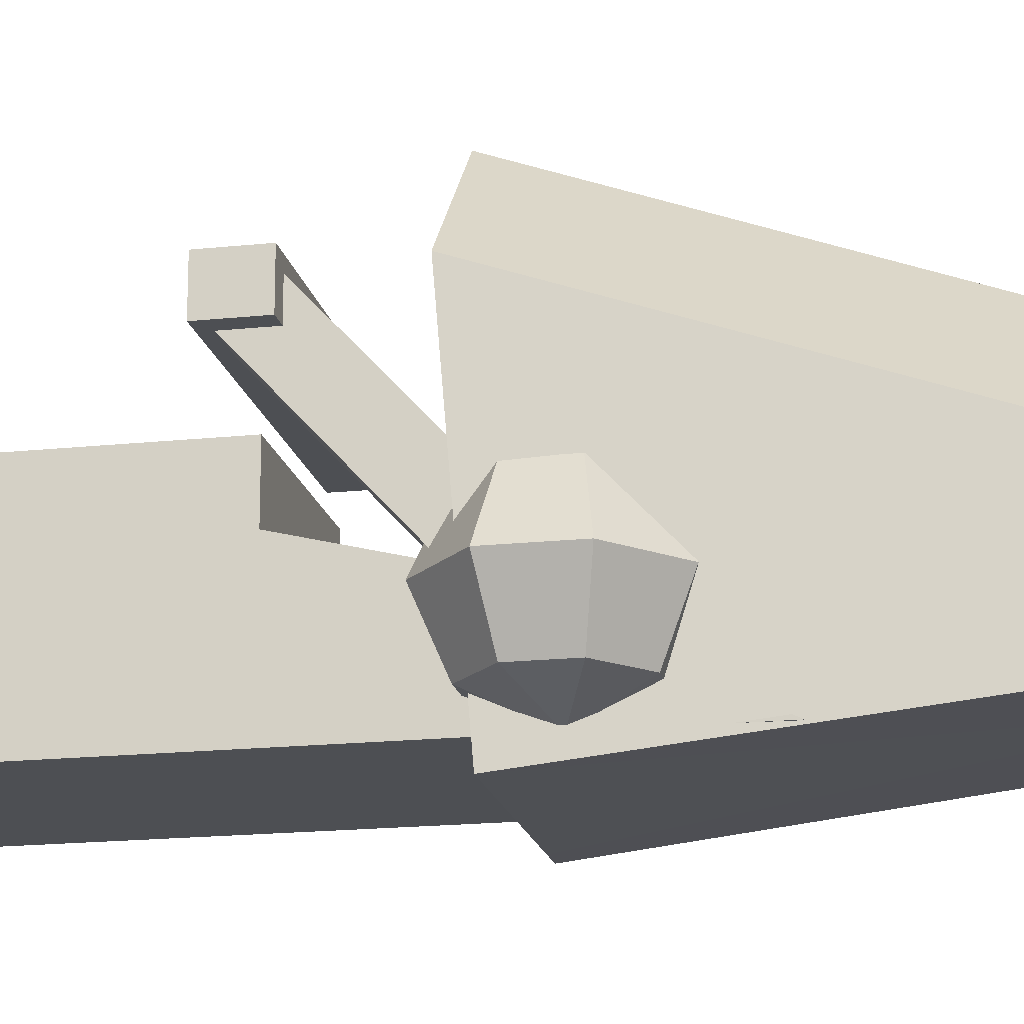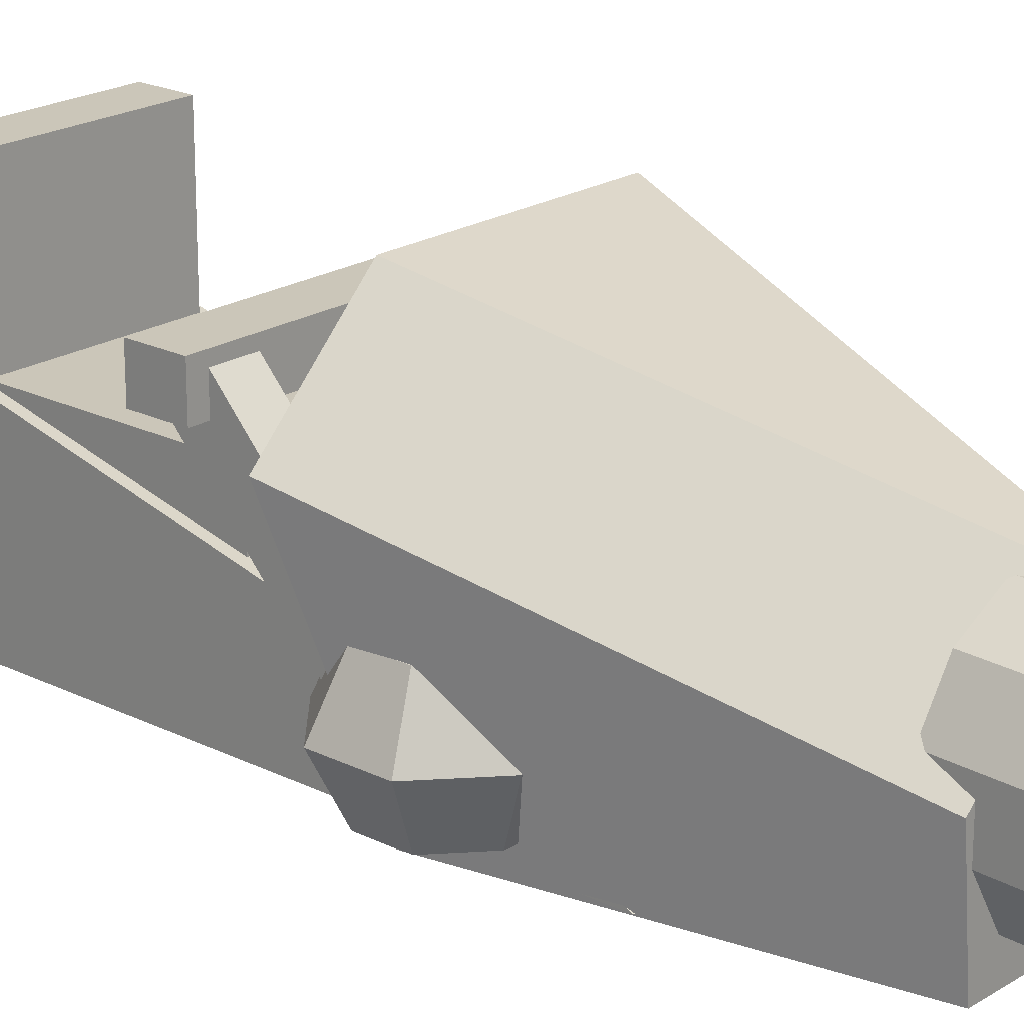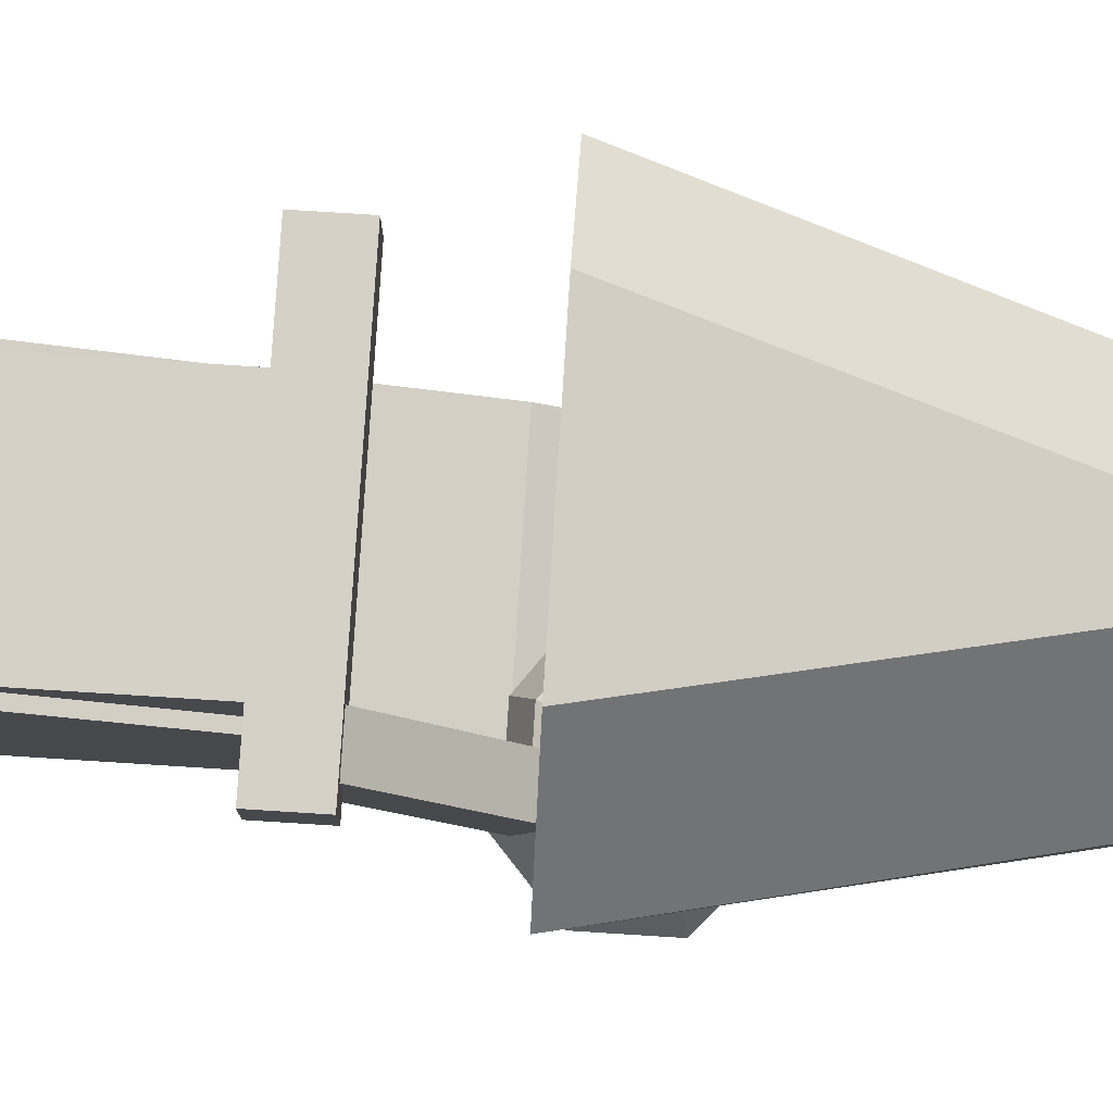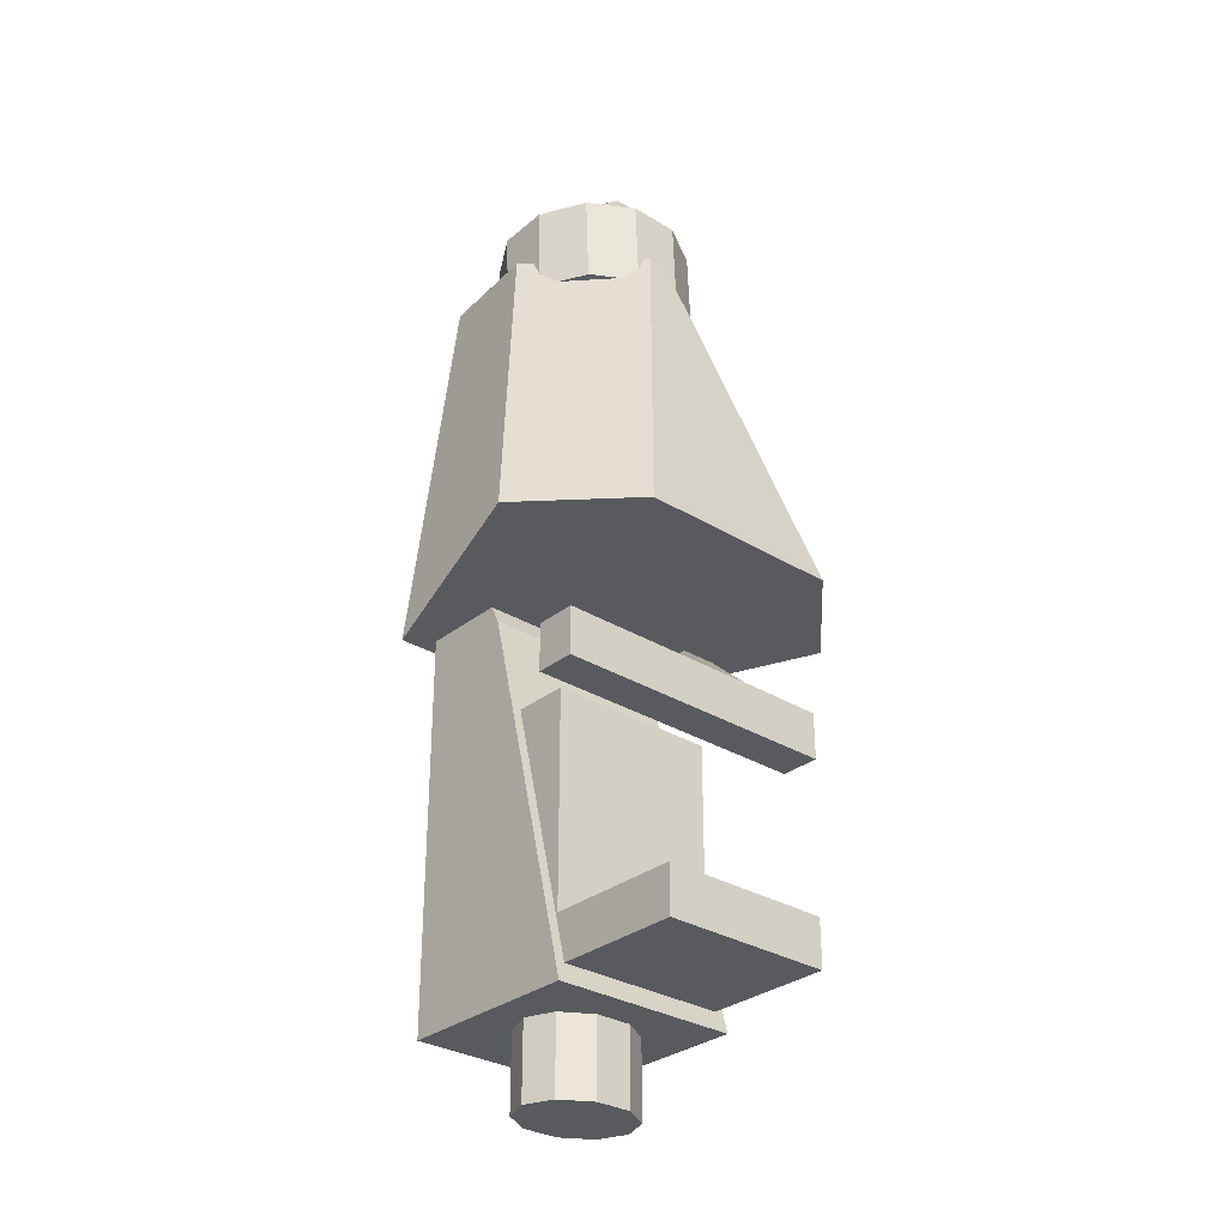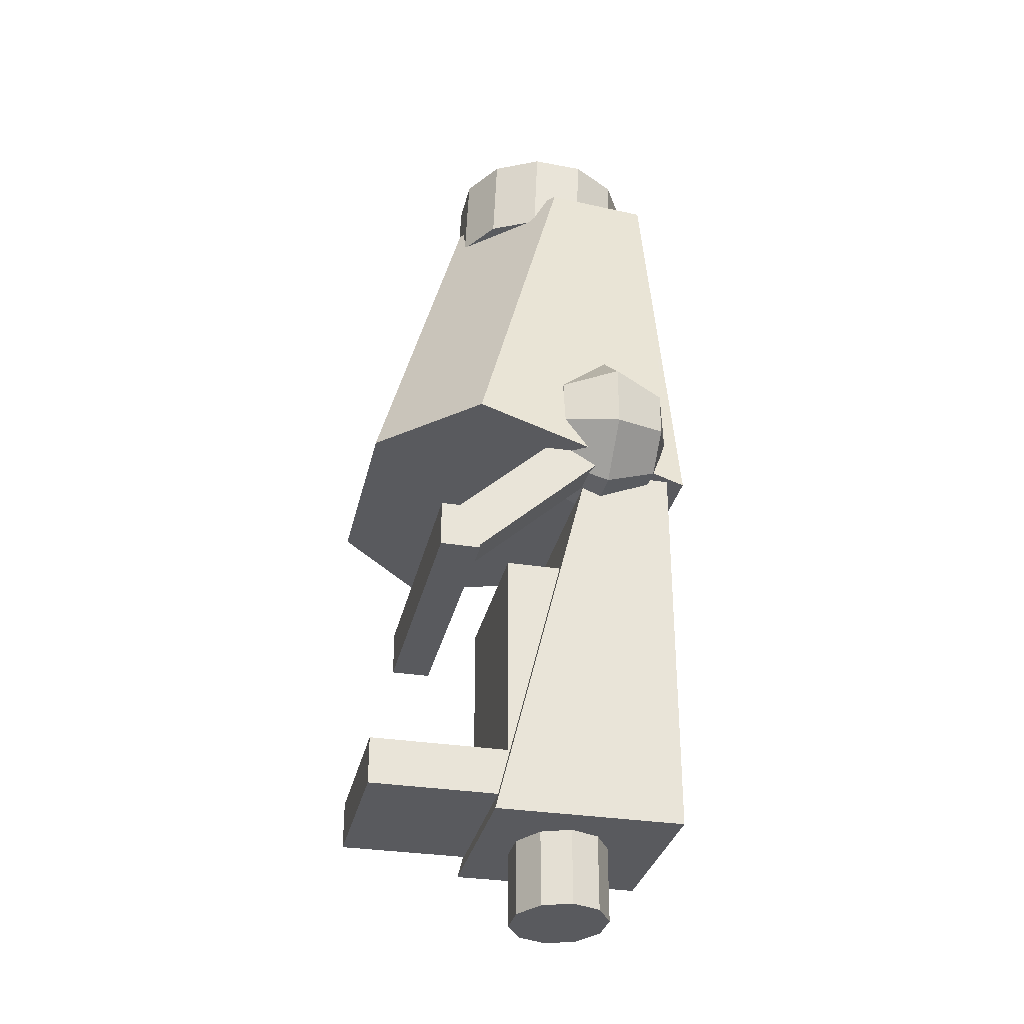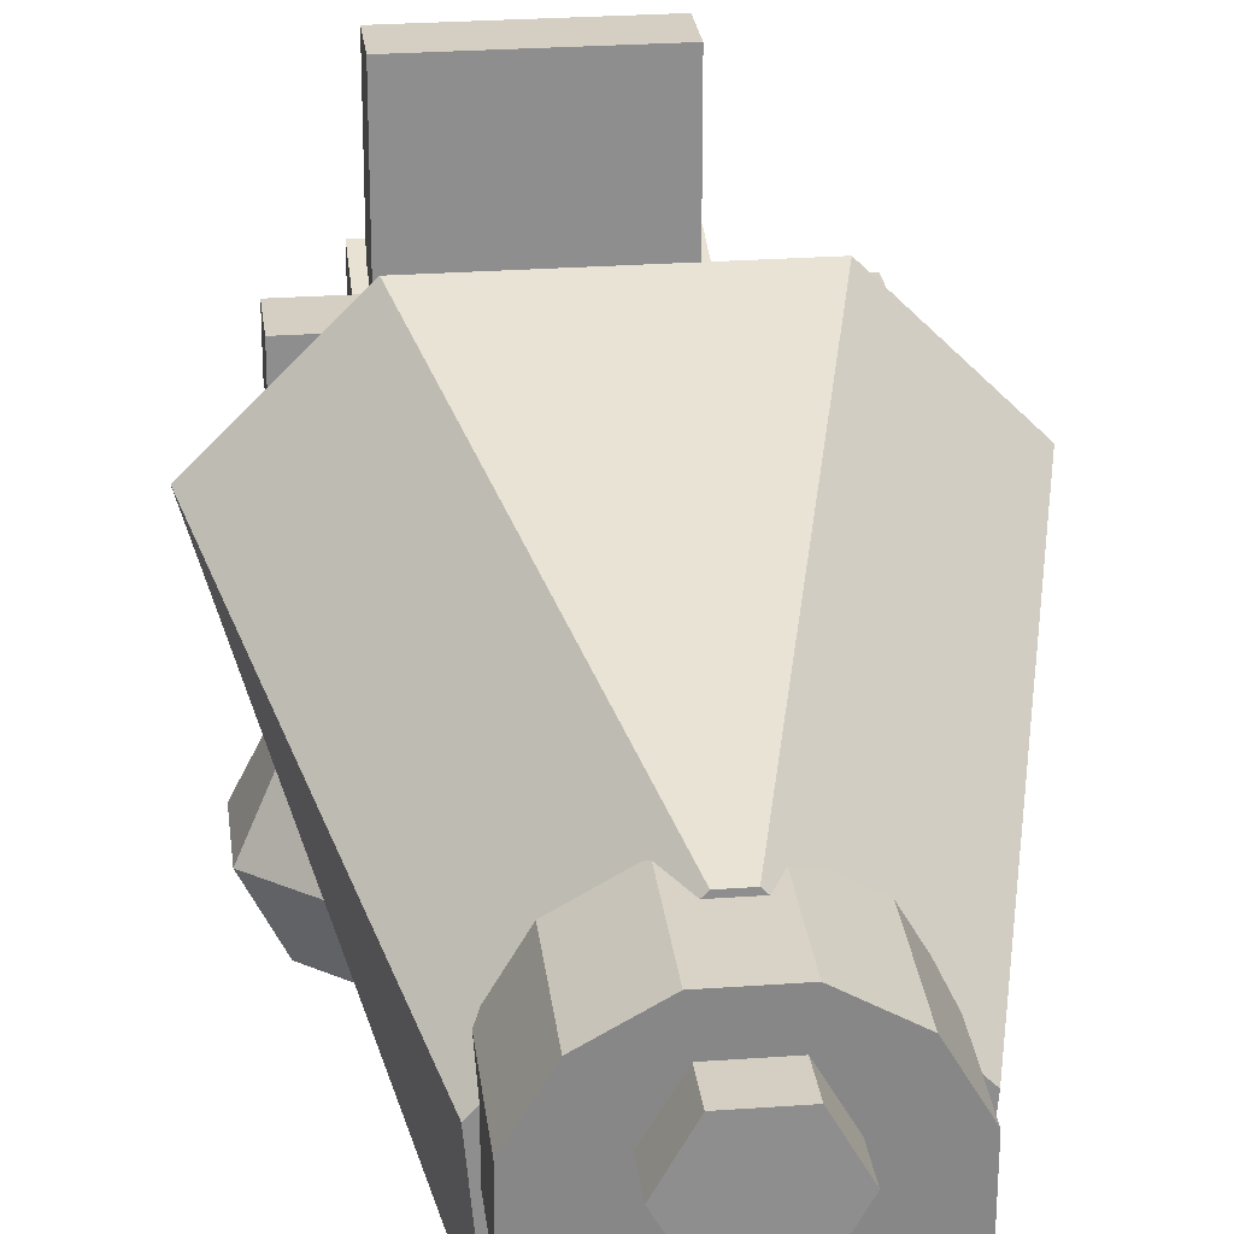
<metadata>
{"format":"obj","ext":"obj","renderer":"f3d","projection":"perspective","resolution":1024,"background":"white","views":[{"elev":-17.9,"azim":-78.2,"up":"+Y"},{"elev":20.8,"azim":-48.2,"up":"+Y"},{"elev":78.8,"azim":-86.4,"up":"+Y"},{"elev":-30.6,"azim":138.6,"up":"+Z"},{"elev":-31.7,"azim":-102.5,"up":"+Z"},{"elev":25.4,"azim":-6.7,"up":"+Y"}]}
</metadata>
<code>
o cube
v 0.025 0.1263 -0.1203
v 0.0625 0.1437 0.0625
v 0.0625 0.1437 -0.3125
v 0.0625 0.125 0.0625
v 0.0625 0.125 -0.3125
v 0.04688 0.1437 0.0625
v 0.04688 0.1437 -0.3125
v 0.04688 0.125 0.0625
v 0.04688 0.125 -0.3125
v 0.025 0.1437 0.0625
v 0.025 0.1437 -0.3125
v 0.025 0.125 0.0625
v 0.025 0.125 -0.3125
v 0.009375 0.1437 0.0625
v 0.009375 0.1437 -0.3125
v 0.009375 0.125 0.0625
v 0.009375 0.125 -0.3125
v 0.025 0.2362 0.03269
v 0.025 0.1425 -0.1297
v 0.025 0.22 0.04207
v 0.009375 0.2362 0.03269
v 0.009375 0.1425 -0.1297
v 0.009375 0.22 0.04207
v 0.009375 0.1263 -0.1203
v 0.0625 0.2362 0.03269
v 0.0625 0.1425 -0.1297
v 0.0625 0.22 0.04207
v 0.0625 0.1263 -0.1203
v 0.04687 0.2362 0.03269
v 0.04687 0.1425 -0.1297
v 0.04687 0.22 0.04207
v 0.04687 0.1263 -0.1203
v 0.03594 0.1833 0.1005
v 0.03594 0.186 0.03804
v 0.05268 0.2457 0.1032
v 0.05268 0.2484 0.04076
v 0.08169 0.229 0.1025
v 0.08169 0.2317 0.04003
v 0.09844 0.2 0.1012
v 0.09844 0.2027 0.03877
v 0.09844 0.1665 0.09975
v 0.09844 0.1693 0.03731
v 0.08169 0.1376 0.09848
v 0.08169 0.1403 0.03604
v 0.05268 0.1208 0.09775
v 0.05268 0.1235 0.03531
v 0.01919 0.1208 0.09775
v 0.01919 0.1235 0.03531
v -0.009816 0.1376 0.09848
v -0.009816 0.1403 0.03604
v -0.02656 0.1665 0.09975
v -0.02656 0.1693 0.03731
v -0.02656 0.2 0.1012
v -0.02656 0.2027 0.03877
v -0.009816 0.229 0.1025
v -0.009816 0.2317 0.04003
v 0.01919 0.2457 0.1032
v 0.01919 0.2484 0.04076
v 0.03594 0.2 0.1
v 0.03594 0.2 0.125
v 0.05015 0.175 0.1
v 0.05015 0.175 0.125
v 0.06436 0.2 0.1
v 0.06436 0.2 0.125
v 0.05015 0.225 0.1
v 0.05015 0.225 0.125
v 0.02173 0.225 0.1
v 0.02173 0.225 0.125
v 0.007519 0.2 0.1
v 0.007519 0.2 0.125
v 0.02173 0.175 0.1
v 0.02173 0.175 0.125
v 0.09844 0.1688 -0.2
v 0.09844 0.2313 -0.45
v 0.09844 0.1062 -0.075
v 0.09844 0.1062 -0.45
v -0.02656 0.1688 -0.2
v -0.02656 0.2313 -0.45
v -0.02656 0.1062 -0.075
v -0.02656 0.1062 -0.45
v 0.0375 0.175 -0.5
v 0.0375 0.175 -0.4375
v 0.04964 0.1437 -0.5
v 0.04964 0.1437 -0.4375
v 0.06929 0.1557 -0.5
v 0.06929 0.1557 -0.4375
v 0.07679 0.175 -0.5
v 0.07679 0.175 -0.4375
v 0.06929 0.1943 -0.5
v 0.06929 0.1943 -0.4375
v 0.04964 0.2062 -0.5
v 0.04964 0.2062 -0.4375
v 0.02536 0.2062 -0.5
v 0.02536 0.2062 -0.4375
v 0.005713 0.1943 -0.5
v 0.005713 0.1943 -0.4375
v -0.001791 0.175 -0.5
v -0.001791 0.175 -0.4375
v 0.005713 0.1557 -0.5
v 0.005713 0.1557 -0.4375
v 0.02536 0.1437 -0.5
v 0.02536 0.1437 -0.4375
v 0.04375 0.25 0.0625
v 0.1063 0.3188 -0.1875
v 0.0375 0.1187 0.0625
v 0.1 0.09375 -0.1875
v 0.03125 0.25 0.0625
v -0.03125 0.3188 -0.1875
v 0.0375 0.1187 0.0625
v -0.025 0.09375 -0.1875
v 0.1063 0.1875 0.0625
v 0.1 0.1187 0.0625
v 0.1688 0.2563 -0.1875
v 0.1156 0.09375 -0.1875
v -0.03125 0.1875 0.0625
v -0.09375 0.2563 -0.1875
v -0.025 0.1187 0.0625
v -0.025 0.09375 -0.1875
v -0.025 0.1063 -0.1562
v -0.025 0.2063 -0.1562
v -0.008525 0.1916 -0.1209
v -0.0017 0.1563 -0.1063
v -0.008525 0.1209 -0.1209
v 0.01477 0.1916 -0.1416
v 0.03125 0.1563 -0.1355
v 0.01477 0.1209 -0.1416
v 0.01477 0.1916 -0.1709
v 0.03125 0.1563 -0.177
v 0.01477 0.1209 -0.1709
v -0.008525 0.1916 -0.1916
v -0.0017 0.1563 -0.2063
v -0.008525 0.1209 -0.1916
v -0.04148 0.1916 -0.1916
v -0.0483 0.1563 -0.2063
v -0.04148 0.1209 -0.1916
v -0.06477 0.1916 -0.1709
v -0.08125 0.1563 -0.177
v -0.06477 0.1209 -0.1709
v -0.06477 0.1916 -0.1416
v -0.08125 0.1563 -0.1355
v -0.06477 0.1209 -0.1416
v -0.04148 0.1916 -0.1209
v -0.0483 0.1563 -0.1063
v -0.04148 0.1209 -0.1209
f 5 3 2 4
f 8 6 7 9
f 2 3 7 6
f 5 4 8 9
f 4 2 6 8
f 9 7 3 5
f 13 11 10 12
f 16 14 15 17
f 10 11 15 14
f 13 12 16 17
f 12 10 14 16
f 17 15 11 13
f 1 19 18 20
f 23 21 22 24
f 18 19 22 21
f 1 20 23 24
f 20 18 21 23
f 24 22 19 1
f 28 26 25 27
f 31 29 30 32
f 25 26 30 29
f 28 27 31 32
f 27 25 29 31
f 32 30 26 28
f 37 35 33
f 35 37 38 36
f 36 38 34
f 39 37 33
f 37 39 40 38
f 38 40 34
f 41 39 33
f 39 41 42 40
f 40 42 34
f 43 41 33
f 41 43 44 42
f 42 44 34
f 45 43 33
f 43 45 46 44
f 44 46 34
f 47 45 33
f 45 47 48 46
f 46 48 34
f 49 47 33
f 47 49 50 48
f 48 50 34
f 51 49 33
f 49 51 52 50
f 50 52 34
f 53 51 33
f 51 53 54 52
f 52 54 34
f 55 53 33
f 53 55 56 54
f 54 56 34
f 57 55 33
f 55 57 58 56
f 56 58 34
f 35 57 33
f 57 35 36 58
f 58 36 34
f 63 61 59
f 61 63 64 62
f 62 64 60
f 65 63 59
f 63 65 66 64
f 64 66 60
f 67 65 59
f 65 67 68 66
f 66 68 60
f 69 67 59
f 67 69 70 68
f 68 70 60
f 71 69 59
f 69 71 72 70
f 70 72 60
f 61 71 59
f 71 61 62 72
f 72 62 60
f 74 73 75 76
f 79 77 78 80
f 77 73 74 78
f 76 75 79 80
f 75 73 77 79
f 78 74 76 80
f 85 83 81
f 83 85 86 84
f 84 86 82
f 87 85 81
f 85 87 88 86
f 86 88 82
f 89 87 81
f 87 89 90 88
f 88 90 82
f 91 89 81
f 89 91 92 90
f 90 92 82
f 93 91 81
f 91 93 94 92
f 92 94 82
f 95 93 81
f 93 95 96 94
f 94 96 82
f 97 95 81
f 95 97 98 96
f 96 98 82
f 99 97 81
f 97 99 100 98
f 98 100 82
f 101 99 81
f 99 101 102 100
f 100 102 82
f 83 101 81
f 101 83 84 102
f 102 84 82
f 113 111 112 114
f 117 115 116 118
f 107 103 104 108
f 106 105 109 110
f 105 103 107 109
f 108 104 106 110
f 111 113 104 103
f 112 111 103 105
f 114 112 105 106
f 113 114 106 104
f 115 117 109 107
f 116 115 107 108
f 118 108 116 110
f 117 110 118 109
f 121 124 120
f 121 122 125 124
f 122 123 126 125
f 126 123 119
f 124 127 120
f 124 125 128 127
f 125 126 129 128
f 129 126 119
f 127 130 120
f 127 128 131 130
f 128 129 132 131
f 132 129 119
f 130 133 120
f 130 131 134 133
f 131 132 135 134
f 135 132 119
f 133 136 120
f 133 134 137 136
f 134 135 138 137
f 138 135 119
f 136 139 120
f 136 137 140 139
f 137 138 141 140
f 141 138 119
f 139 142 120
f 139 140 143 142
f 140 141 144 143
f 144 141 119
f 142 121 120
f 142 143 122 121
f 143 144 123 122
f 123 144 119
o backSeat
v 0.09219 0.3125 -0.4062
v 0.09219 0.3125 -0.4375
v 0.09219 0.125 -0.4062
v 0.09219 0.125 -0.4375
v -0.02031 0.3125 -0.4375
v -0.02031 0.3125 -0.4062
v -0.02031 0.125 -0.4375
v -0.02031 0.125 -0.4062
f 148 151 149 146
f 147 148 146 145
f 152 147 145 150
f 151 152 150 149
f 150 145 146 149
f 151 148 147 152
o sideHnad
v -0.02656 0.2728 -0.253
v -0.02656 0.2517 -0.276
v -0.02656 0.1438 -0.1347
v -0.02656 0.1227 -0.1578
v -0.05156 0.2517 -0.276
v -0.05156 0.2728 -0.253
v -0.05156 0.1227 -0.1578
v -0.05156 0.1438 -0.1347
f 156 159 157 154
f 155 156 154 153
f 160 155 153 158
f 159 160 158 157
f 158 153 154 157
f 159 156 155 160
o cube
v 0.1312 0.2766 -0.25
v 0.1312 0.2766 -0.2812
v 0.1312 0.25 -0.25
v 0.1312 0.25 -0.2812
v -0.0625 0.2766 -0.2812
v -0.0625 0.2766 -0.25
v -0.0625 0.25 -0.2812
v -0.0625 0.25 -0.25
f 164 167 165 162
f 163 164 162 161
f 168 163 161 166
f 167 168 166 165
f 166 161 162 165
f 167 164 163 168
o backSeat
v 0.09219 0.1844 -0.2656
v 0.09219 0.2219 -0.2656
v 0.09219 0.1844 -0.4094
v 0.09219 0.2219 -0.4094
v -0.02031 0.2219 -0.2656
v -0.02031 0.1844 -0.2656
v -0.02031 0.2219 -0.4094
v -0.02031 0.1844 -0.4094
f 172 175 173 170
f 171 172 170 169
f 176 171 169 174
f 175 176 174 173
f 174 169 170 173
f 175 172 171 176

</code>
